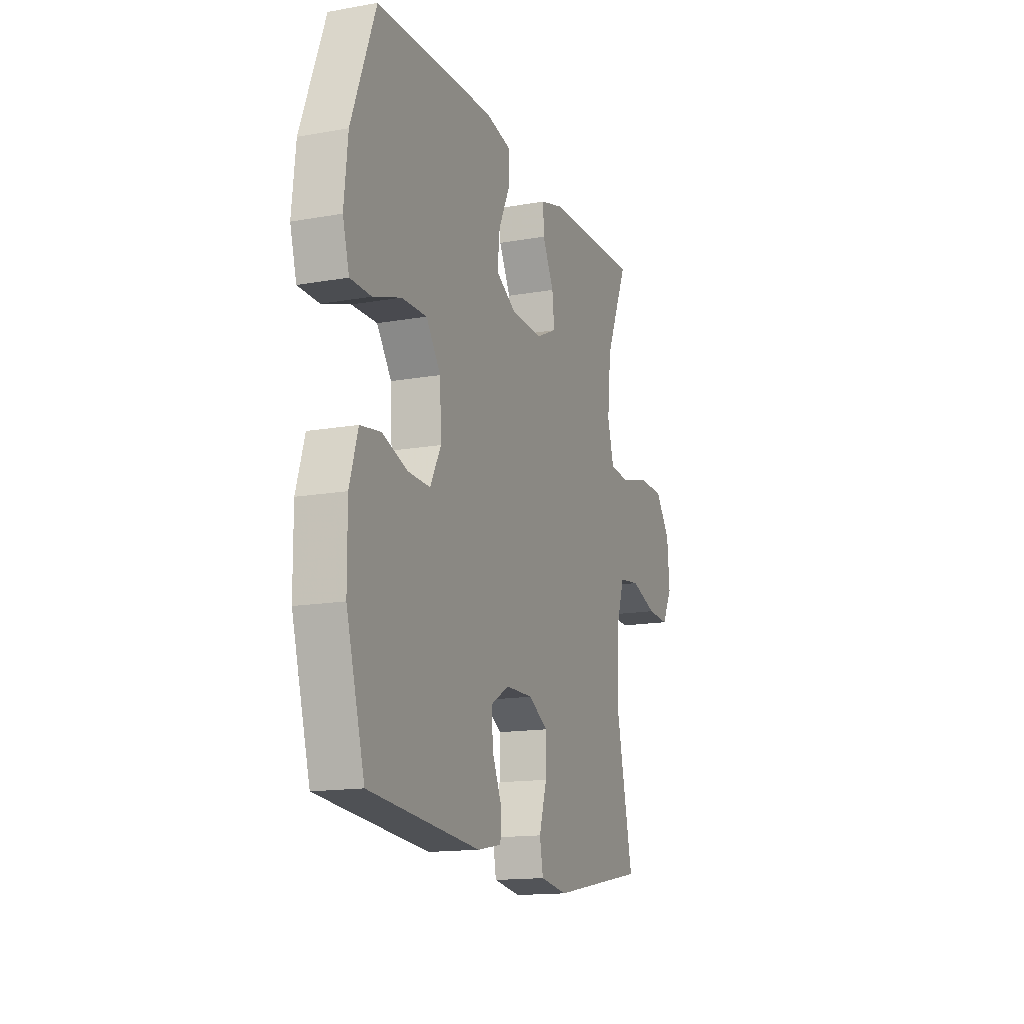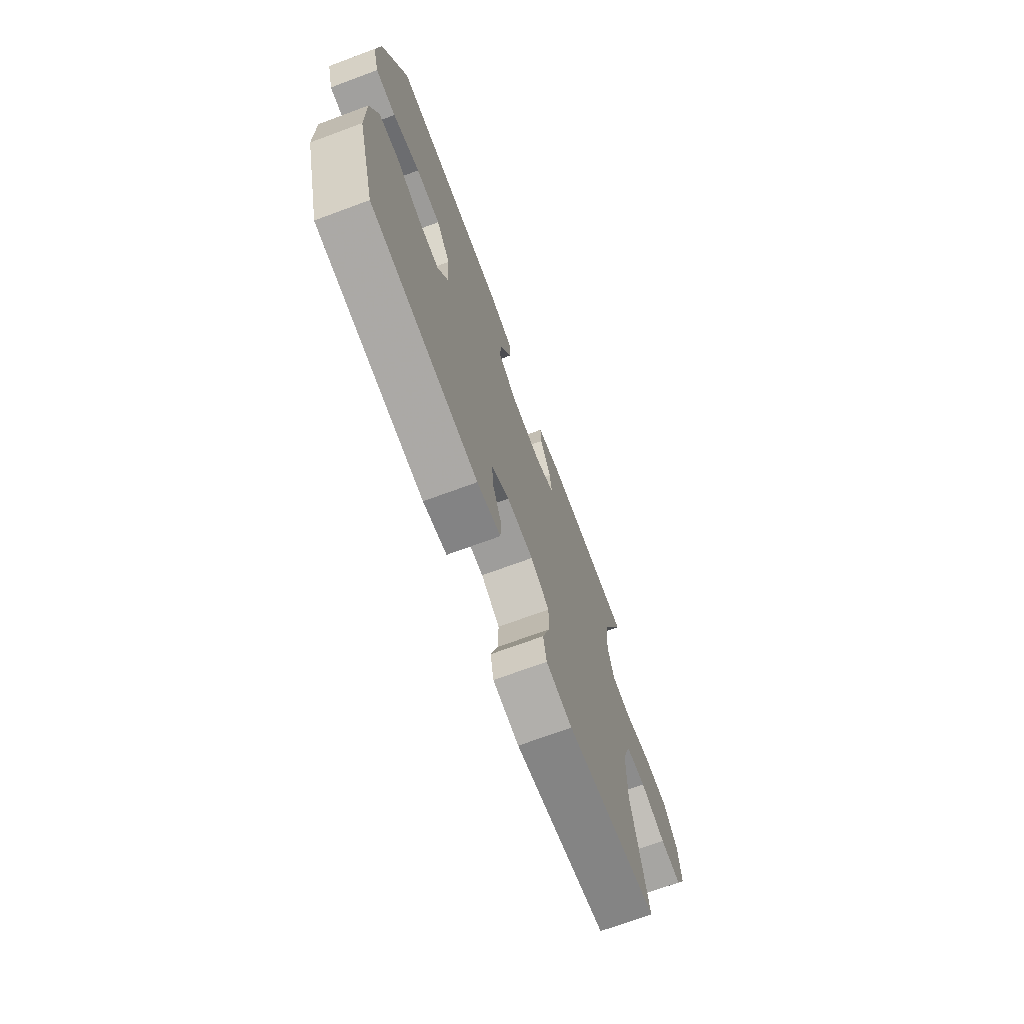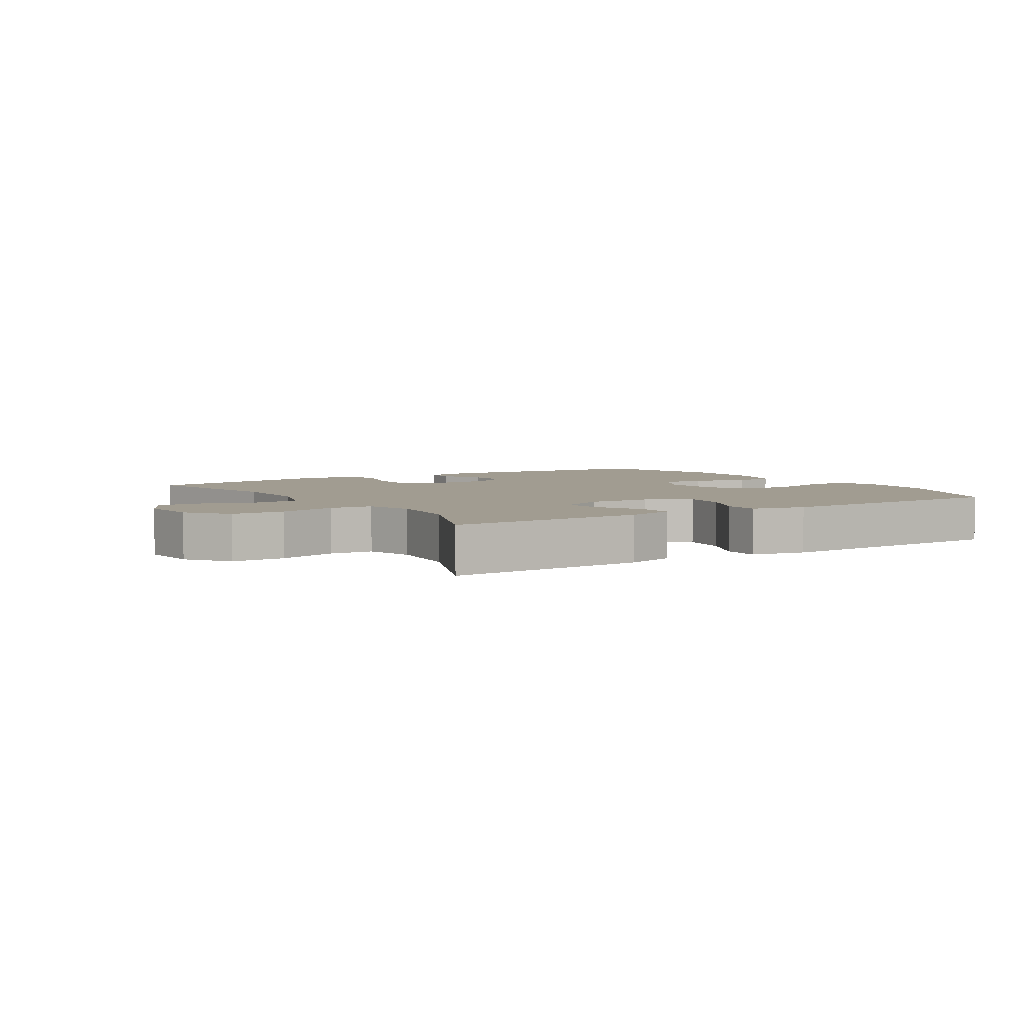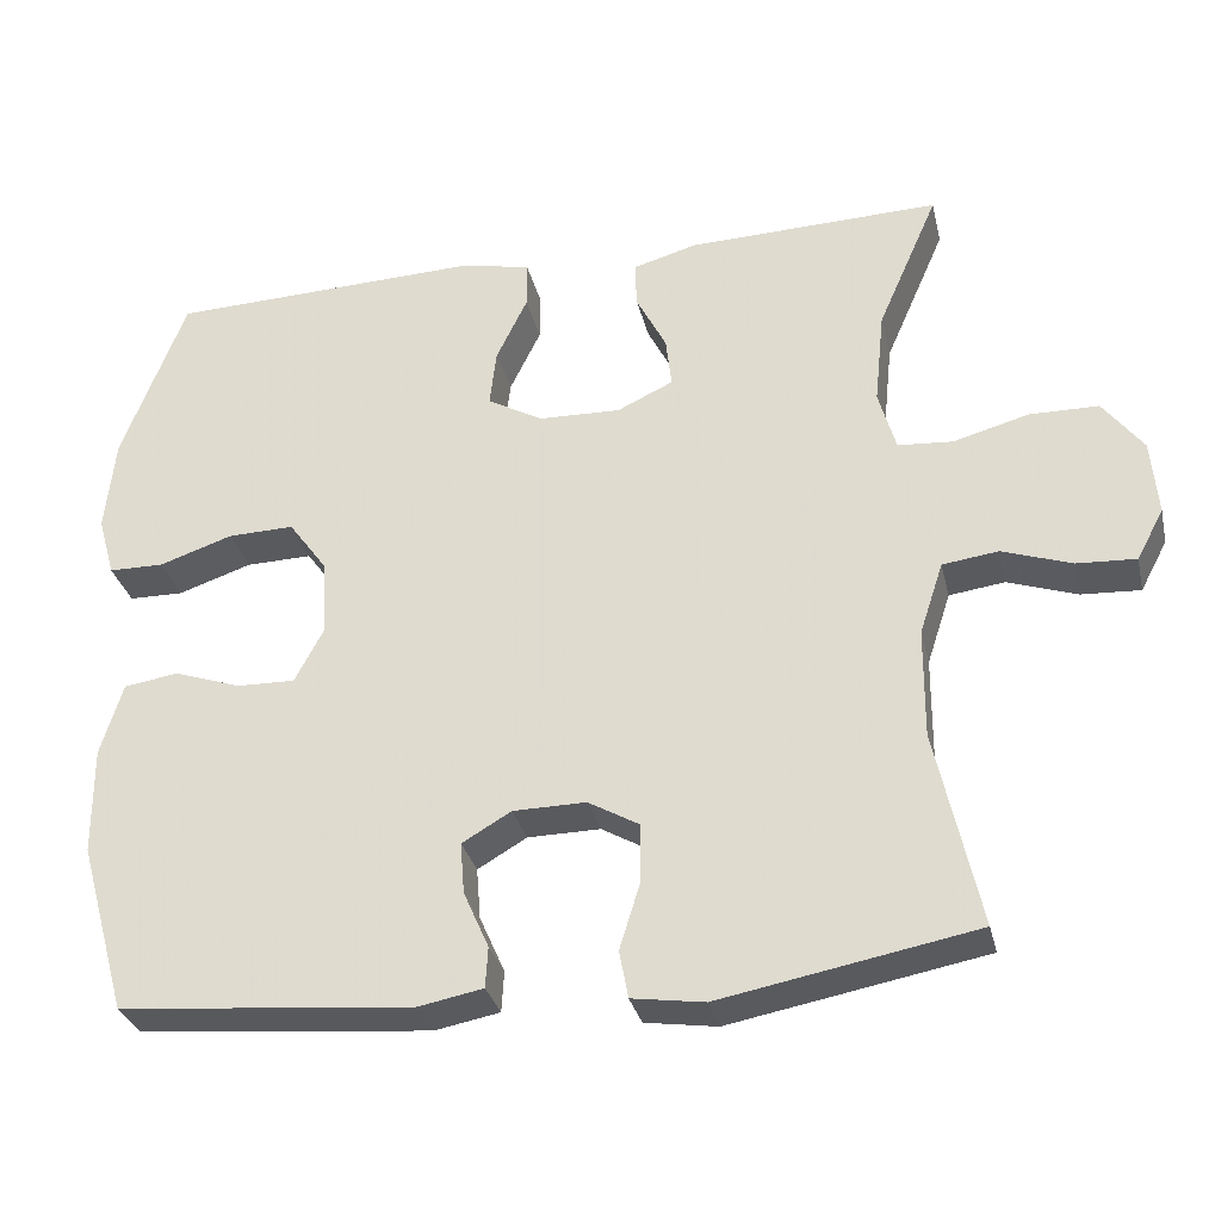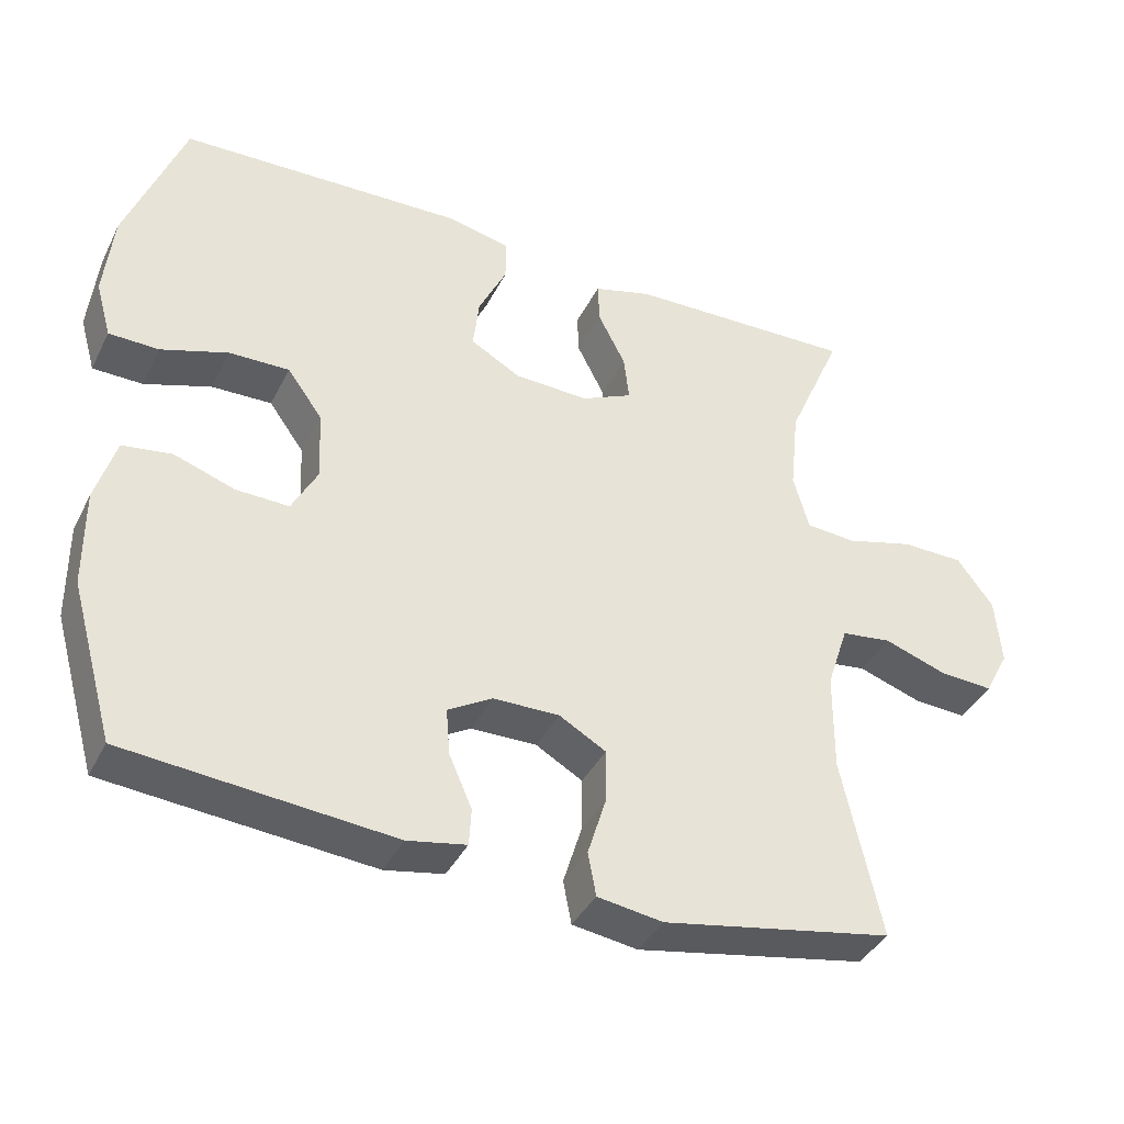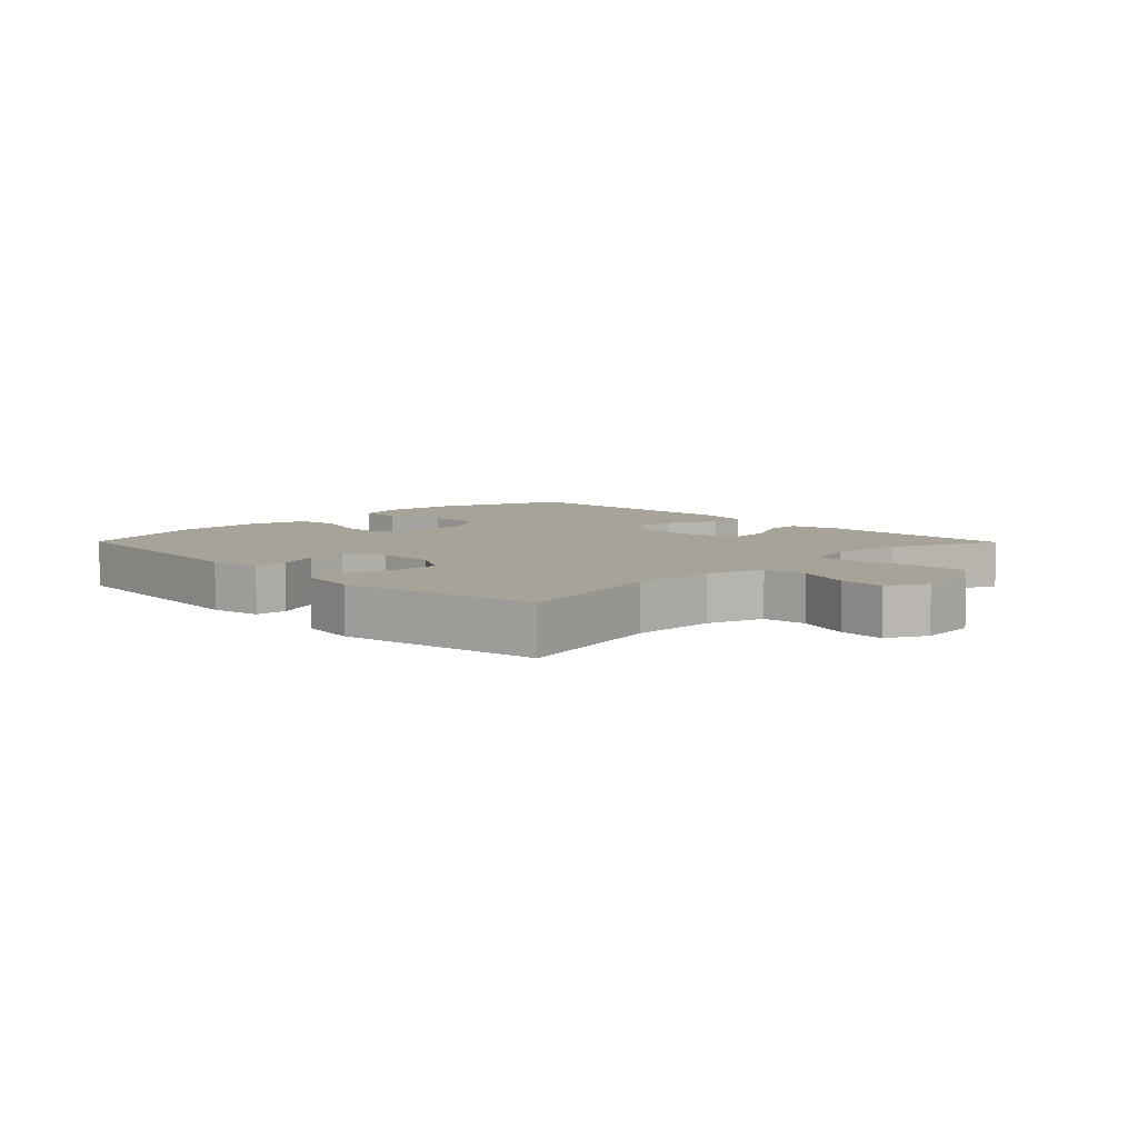
<metadata>
{"format":"obj","ext":"obj","renderer":"f3d","projection":"perspective","resolution":1024,"background":"white","views":[{"elev":-15.0,"azim":110.8,"up":"+Z"},{"elev":-71.0,"azim":110.3,"up":"+Z"},{"elev":4.5,"azim":-32.7,"up":"+Y"},{"elev":-31.3,"azim":-167.0,"up":"+Z"},{"elev":-39.0,"azim":155.4,"up":"+Z"},{"elev":6.9,"azim":-134.6,"up":"+Y"}]}
</metadata>
<code>
v -0.5 0.07 0.5
v -0.191 0.07 0.491
v -0.113 0.07 0.469
v -0.115 0.07 0.413
v -0.152 0.07 0.341
v -0.159 0.07 0.279
v -0.091 0.07 0.247
v 0.009 0.07 0.25
v 0.077 0.07 0.288
v 0.069 0.07 0.358
v 0.031 0.07 0.437
v 0.031 0.07 0.495
v 0.116 0.07 0.513
v 0.5 0.07 0.5
v 0.578 0.07 0.294
v 0.59 0.07 0.178
v 0.569 0.07 0.104
v 0.502 0.07 0.103
v 0.412 0.07 0.133
v 0.331 0.07 0.135
v 0.284 0.07 0.07
v 0.279 0.07 -0.024
v 0.314 0.07 -0.09
v 0.385 0.07 -0.088
v 0.467 0.07 -0.06
v 0.533 0.07 -0.07
v 0.56 0.07 -0.159
v 0.559 0.07 -0.291
v 0.5 0.07 -0.5
v 0.142 0.07 -0.532
v 0.063 0.07 -0.517
v 0.06 0.07 -0.467
v 0.091 0.07 -0.397
v 0.096 0.07 -0.334
v 0.036 0.07 -0.299
v -0.053 0.07 -0.298
v -0.116 0.07 -0.334
v -0.115 0.07 -0.406
v -0.09 0.07 -0.487
v -0.101 0.07 -0.545
v -0.189 0.07 -0.558
v -0.5 0.07 -0.5
v -0.447 0.07 -0.258
v -0.448 0.07 -0.124
v -0.477 0.07 -0.036
v -0.545 0.07 -0.027
v -0.63 0.07 -0.056
v -0.702 0.07 -0.06
v -0.735 0.07 0.002
v -0.727 0.07 0.094
v -0.678 0.07 0.159
v -0.594 0.07 0.16
v -0.502 0.07 0.135
v -0.435 0.07 0.14
v -0.414 0.07 0.215
v -0.426 0.07 0.33
v -0.5 0 0.5
v -0.191 0 0.491
v -0.113 0 0.469
v -0.115 0 0.413
v -0.152 0 0.341
v -0.159 0 0.279
v -0.091 0 0.247
v 0.009 0 0.25
v 0.077 0 0.288
v 0.069 0 0.358
v 0.031 0 0.437
v 0.031 0 0.495
v 0.116 0 0.513
v 0.5 0 0.5
v 0.578 0 0.294
v 0.59 0 0.178
v 0.569 0 0.104
v 0.502 0 0.103
v 0.412 0 0.133
v 0.331 0 0.135
v 0.284 0 0.07
v 0.279 0 -0.024
v 0.314 0 -0.09
v 0.385 0 -0.088
v 0.467 0 -0.06
v 0.533 0 -0.07
v 0.56 0 -0.159
v 0.559 0 -0.291
v 0.5 0 -0.5
v 0.142 0 -0.532
v 0.063 0 -0.517
v 0.06 0 -0.467
v 0.091 0 -0.397
v 0.096 0 -0.334
v 0.036 0 -0.299
v -0.053 0 -0.298
v -0.116 0 -0.334
v -0.115 0 -0.406
v -0.09 0 -0.487
v -0.101 0 -0.545
v -0.189 0 -0.558
v -0.5 0 -0.5
v -0.447 0 -0.258
v -0.448 0 -0.124
v -0.477 0 -0.036
v -0.545 0 -0.027
v -0.63 0 -0.056
v -0.702 0 -0.06
v -0.735 0 0.002
v -0.727 0 0.094
v -0.678 0 0.159
v -0.594 0 0.16
v -0.502 0 0.135
v -0.435 0 0.14
v -0.414 0 0.215
v -0.426 0 0.33
f 50 51 52 53
f 50 53 54
f 49 50 54
f 46 47 48 49
f 45 46 49 54
f 44 45 54 55
f 40 41 42 43
f 38 39 40 43
f 37 38 43 44
f 36 37 44 55
f 30 31 32 33
f 30 33 34
f 29 30 34
f 28 29 34 35
f 24 25 26 27
f 23 24 27 28
f 16 17 18 19
f 16 19 20
f 15 16 20
f 14 15 20
f 13 14 20 21
f 10 11 12 13
f 9 10 13 21
f 2 3 4 5
f 56 1 2 5
f 56 5 6
f 55 56 6 7
f 36 55 7 8
f 23 28 35 36
f 22 23 36 8
f 8 9 21 22
f 109 108 107 106
f 110 109 106
f 110 106 105
f 105 104 103 102
f 110 105 102 101
f 111 110 101 100
f 99 98 97 96
f 99 96 95 94
f 100 99 94 93
f 111 100 93 92
f 89 88 87 86
f 90 89 86
f 90 86 85
f 91 90 85 84
f 83 82 81 80
f 84 83 80 79
f 75 74 73 72
f 76 75 72
f 76 72 71
f 76 71 70
f 77 76 70 69
f 69 68 67 66
f 77 69 66 65
f 61 60 59 58
f 61 58 57 112
f 62 61 112
f 63 62 112 111
f 64 63 111 92
f 92 91 84 79
f 64 92 79 78
f 78 77 65 64
f 1 57 58 2
f 2 58 59 3
f 3 59 60 4
f 4 60 61 5
f 5 61 62 6
f 6 62 63 7
f 7 63 64 8
f 8 64 65 9
f 9 65 66 10
f 10 66 67 11
f 11 67 68 12
f 12 68 69 13
f 13 69 70 14
f 14 70 71 15
f 15 71 72 16
f 16 72 73 17
f 17 73 74 18
f 18 74 75 19
f 19 75 76 20
f 20 76 77 21
f 21 77 78 22
f 22 78 79 23
f 23 79 80 24
f 24 80 81 25
f 25 81 82 26
f 26 82 83 27
f 27 83 84 28
f 28 84 85 29
f 29 85 86 30
f 30 86 87 31
f 31 87 88 32
f 32 88 89 33
f 33 89 90 34
f 34 90 91 35
f 35 91 92 36
f 36 92 93 37
f 37 93 94 38
f 38 94 95 39
f 39 95 96 40
f 40 96 97 41
f 41 97 98 42
f 42 98 99 43
f 43 99 100 44
f 44 100 101 45
f 45 101 102 46
f 46 102 103 47
f 47 103 104 48
f 48 104 105 49
f 49 105 106 50
f 50 106 107 51
f 51 107 108 52
f 52 108 109 53
f 53 109 110 54
f 54 110 111 55
f 55 111 112 56
f 56 112 57 1

</code>
